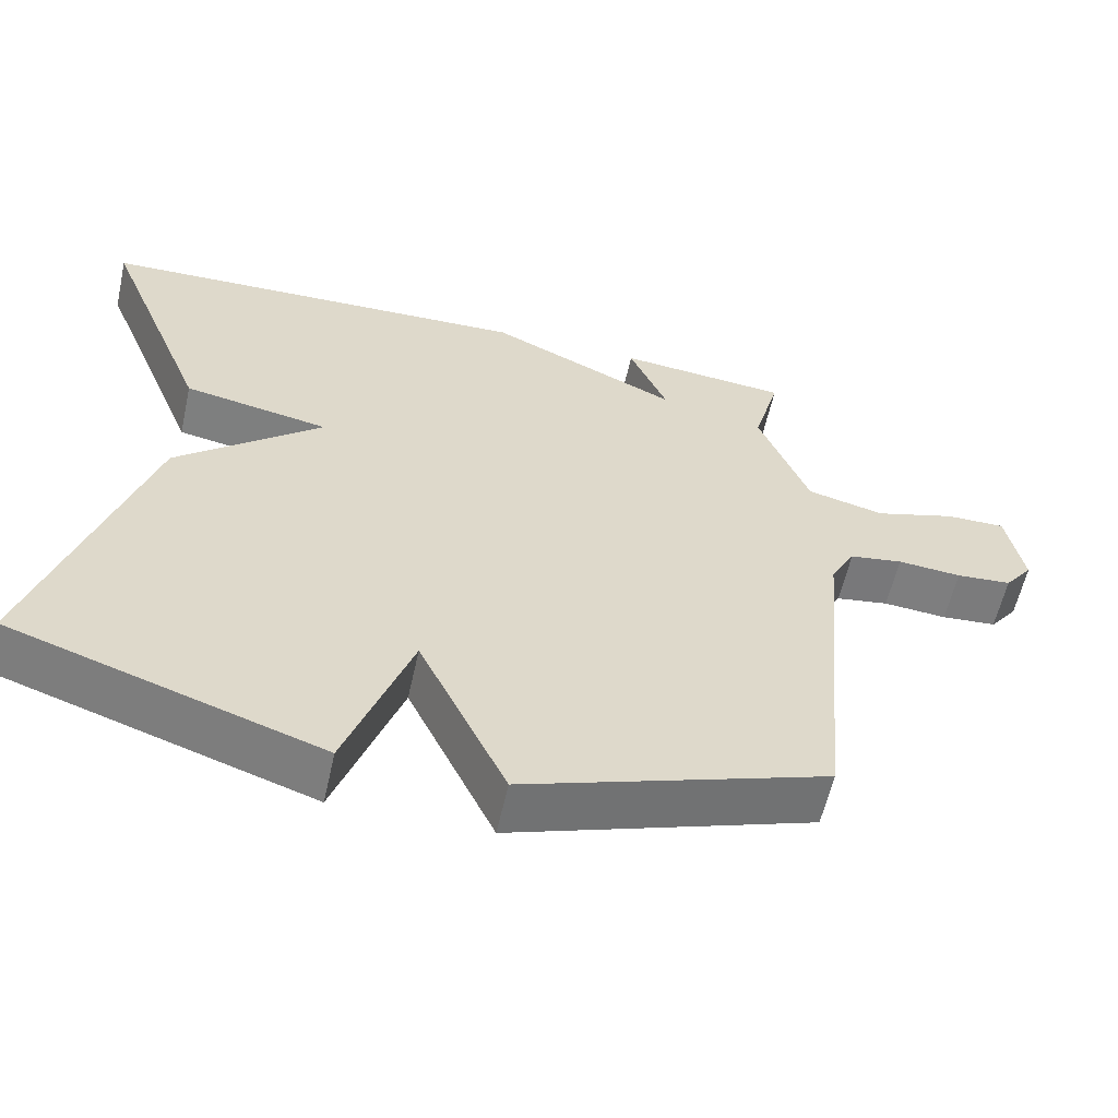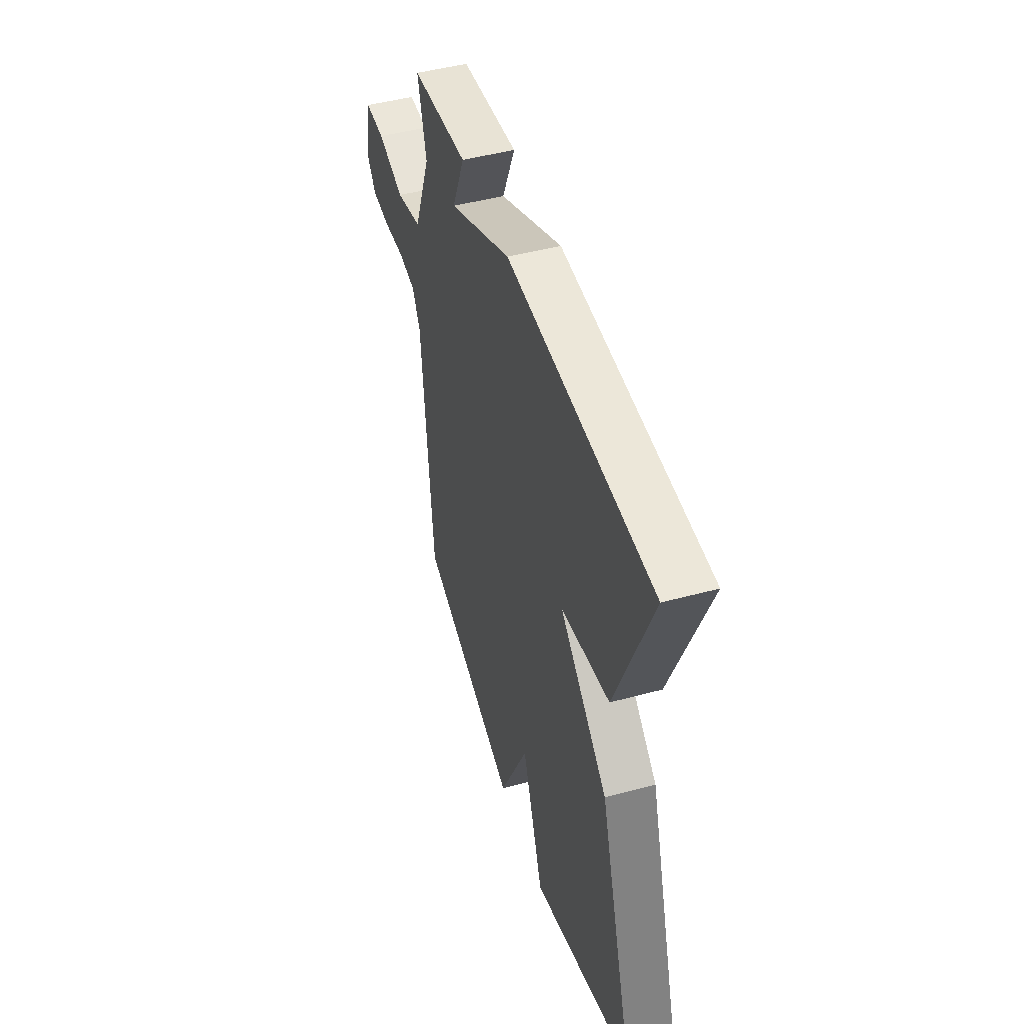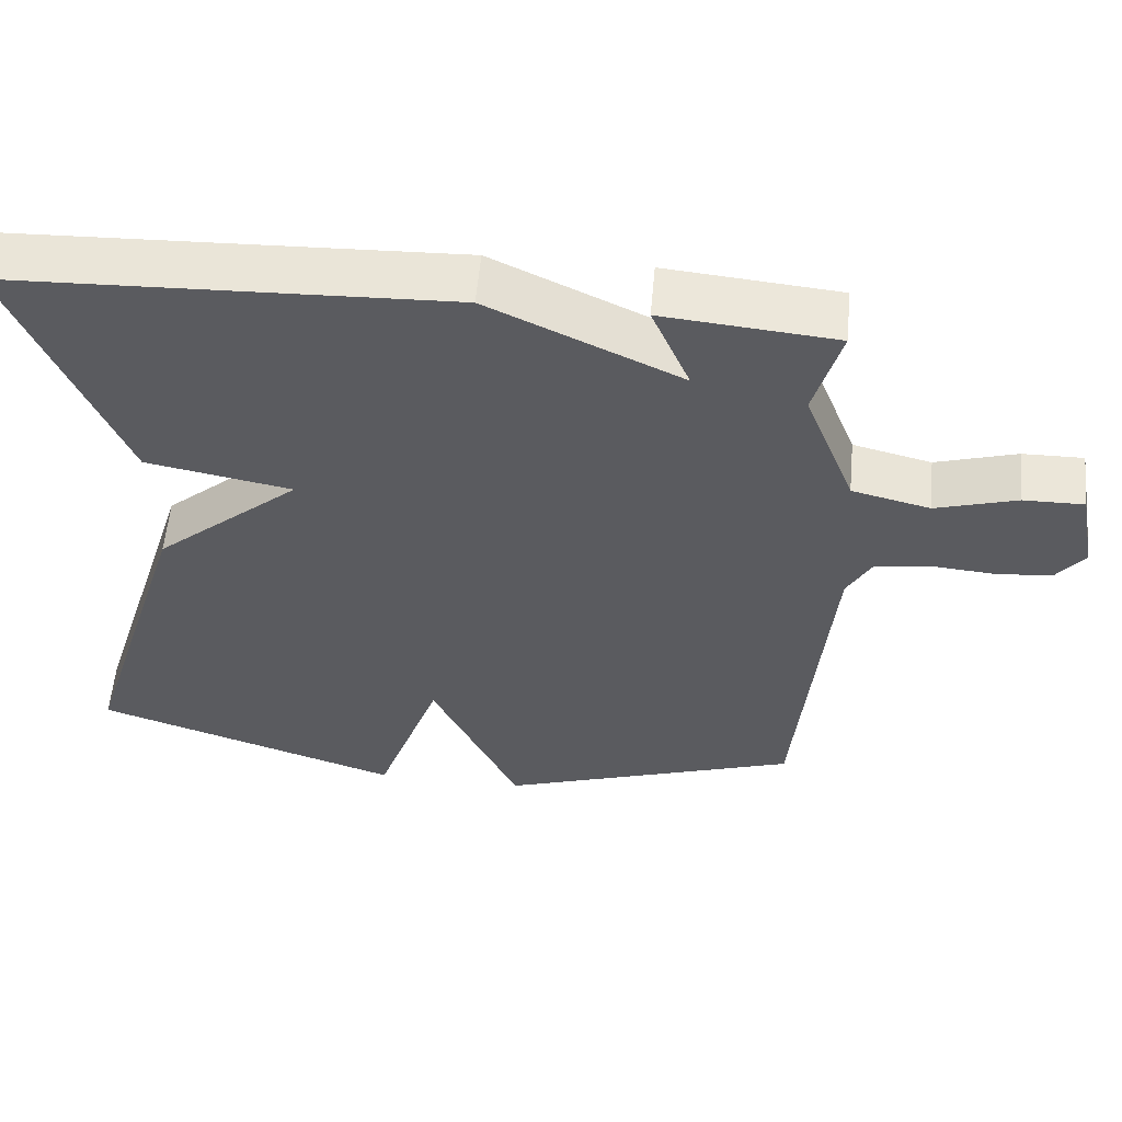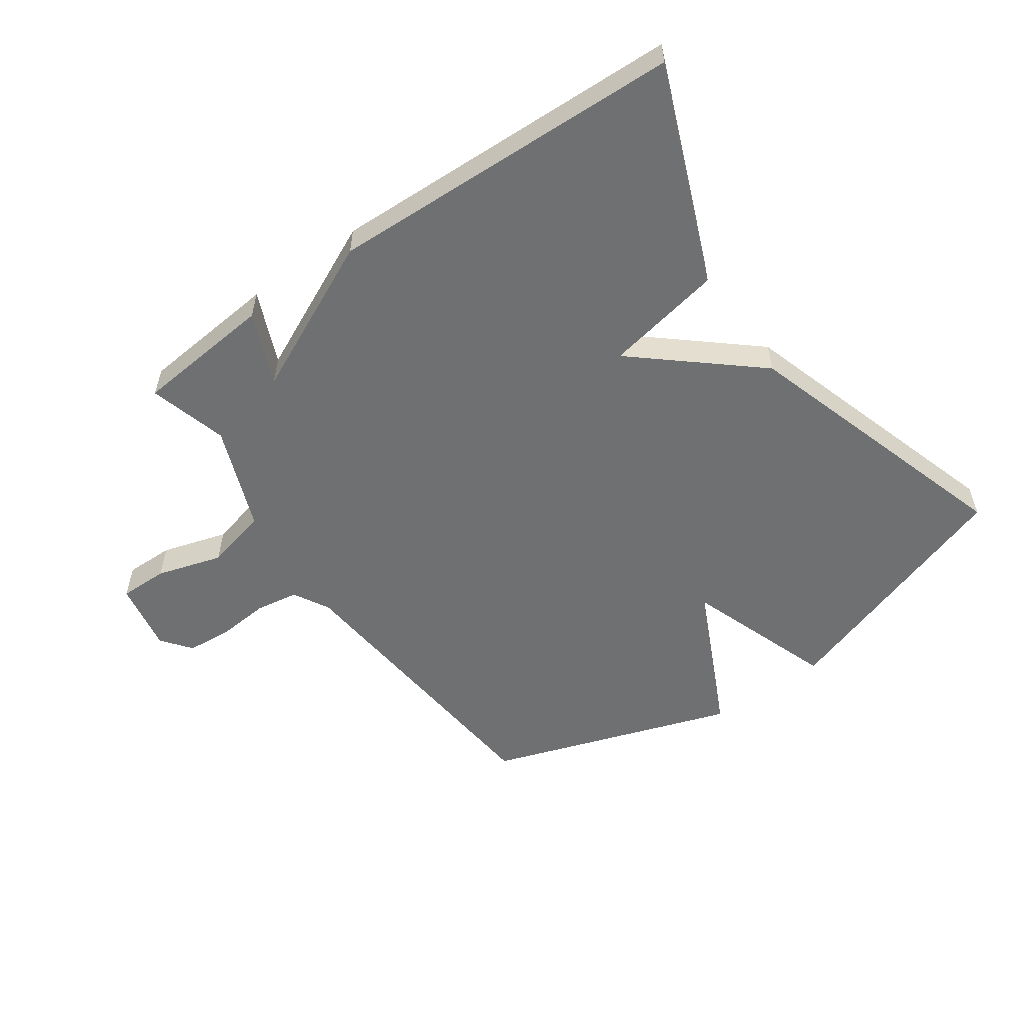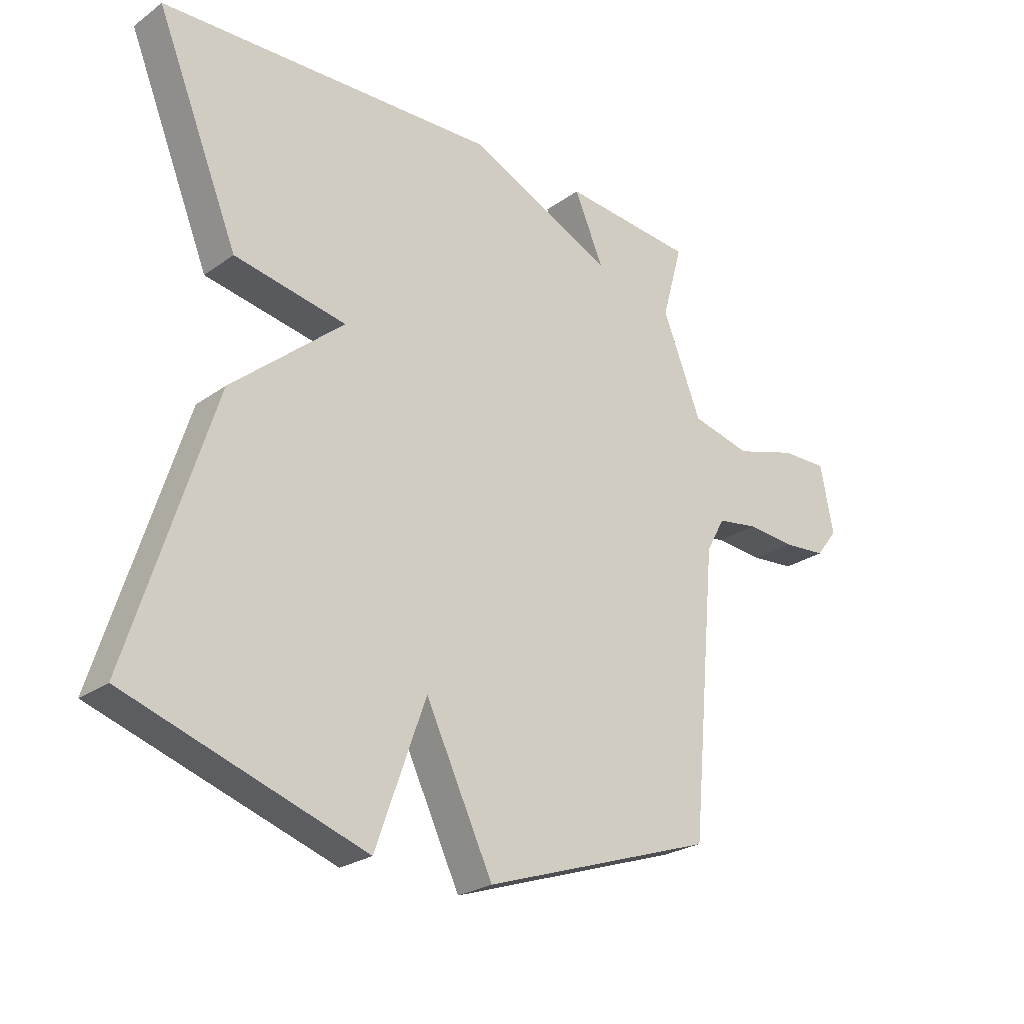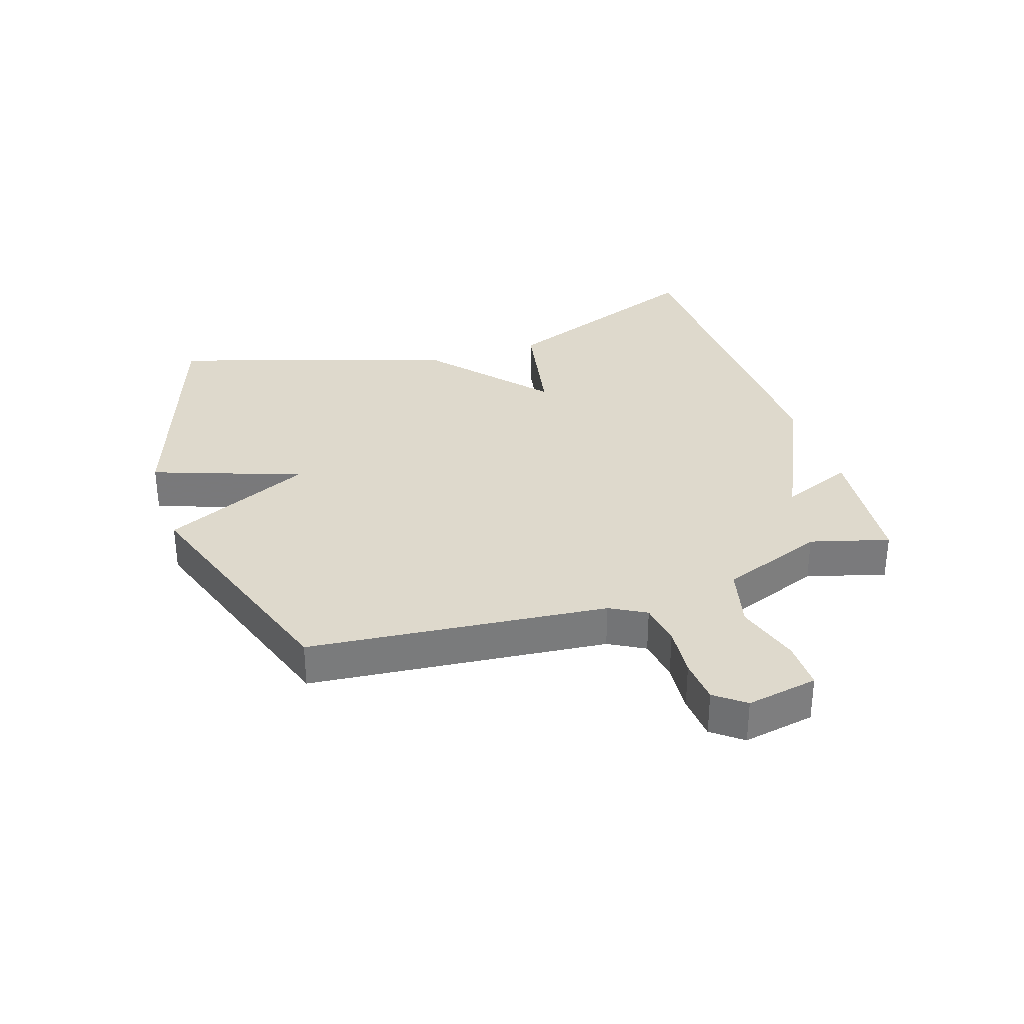
<metadata>
{"format":"obj","ext":"obj","renderer":"f3d","projection":"perspective","resolution":1024,"background":"white","views":[{"elev":-59.1,"azim":167.5,"up":"+Z"},{"elev":47.2,"azim":73.0,"up":"+Z"},{"elev":56.9,"azim":-174.8,"up":"+Z"},{"elev":-54.9,"azim":35.2,"up":"+Y"},{"elev":-25.0,"azim":139.0,"up":"+Z"},{"elev":32.0,"azim":-107.8,"up":"+Y"}]}
</metadata>
<code>
v -0.5 0.07 0.5
v -0.275 0.07 0.521
v -0.325 0.07 0.404
v -0.075 0.07 0.521
v 0.5 0.07 0.5
v 0.359 0.07 0.152
v 0.168 0.07 0.116
v 0.359 0.07 -0.048
v 0.5 0.07 -0.5
v 0.096 0.07 -0.635
v 0.011 0.07 -0.395
v -0.104 0.07 -0.635
v -0.5 0.07 -0.5
v -0.544 0.07 -0.018
v -0.576 0.07 0.04
v -0.646 0.07 0.051
v -0.73 0.07 0.044
v -0.803 0.07 0.05
v -0.84 0.07 0.098
v -0.818 0.07 0.213
v -0.739 0.07 0.212
v -0.633 0.07 0.18
v -0.531 0.07 0.205
v -0.465 0.07 0.373
v -0.5 0 0.5
v -0.275 0 0.521
v -0.325 0 0.404
v -0.075 0 0.521
v 0.5 0 0.5
v 0.359 0 0.152
v 0.168 0 0.116
v 0.359 0 -0.048
v 0.5 0 -0.5
v 0.096 0 -0.635
v 0.011 0 -0.395
v -0.104 0 -0.635
v -0.5 0 -0.5
v -0.544 0 -0.018
v -0.576 0 0.04
v -0.646 0 0.051
v -0.73 0 0.044
v -0.803 0 0.05
v -0.84 0 0.098
v -0.818 0 0.213
v -0.739 0 0.212
v -0.633 0 0.18
v -0.531 0 0.205
v -0.465 0 0.373
f 20 21 22
f 19 20 22
f 18 19 22
f 17 18 22
f 16 17 22
f 15 16 22 23
f 14 15 23 24
f 13 14 24
f 12 13 24
f 11 12 24
f 9 10 11
f 8 9 11
f 7 8 11
f 5 6 7
f 4 5 7
f 3 4 7
f 11 24 1
f 7 11 1
f 3 7 1
f 1 2 3
f 46 45 44
f 46 44 43
f 46 43 42
f 46 42 41
f 46 41 40
f 47 46 40 39
f 48 47 39 38
f 48 38 37
f 48 37 36
f 48 36 35
f 35 34 33
f 35 33 32
f 35 32 31
f 31 30 29
f 31 29 28
f 31 28 27
f 25 48 35
f 25 35 31
f 25 31 27
f 27 26 25
f 1 25 26 2
f 2 26 27 3
f 3 27 28 4
f 4 28 29 5
f 5 29 30 6
f 6 30 31 7
f 7 31 32 8
f 8 32 33 9
f 9 33 34 10
f 10 34 35 11
f 11 35 36 12
f 12 36 37 13
f 13 37 38 14
f 14 38 39 15
f 15 39 40 16
f 16 40 41 17
f 17 41 42 18
f 18 42 43 19
f 19 43 44 20
f 20 44 45 21
f 21 45 46 22
f 22 46 47 23
f 23 47 48 24
f 24 48 25 1

</code>
